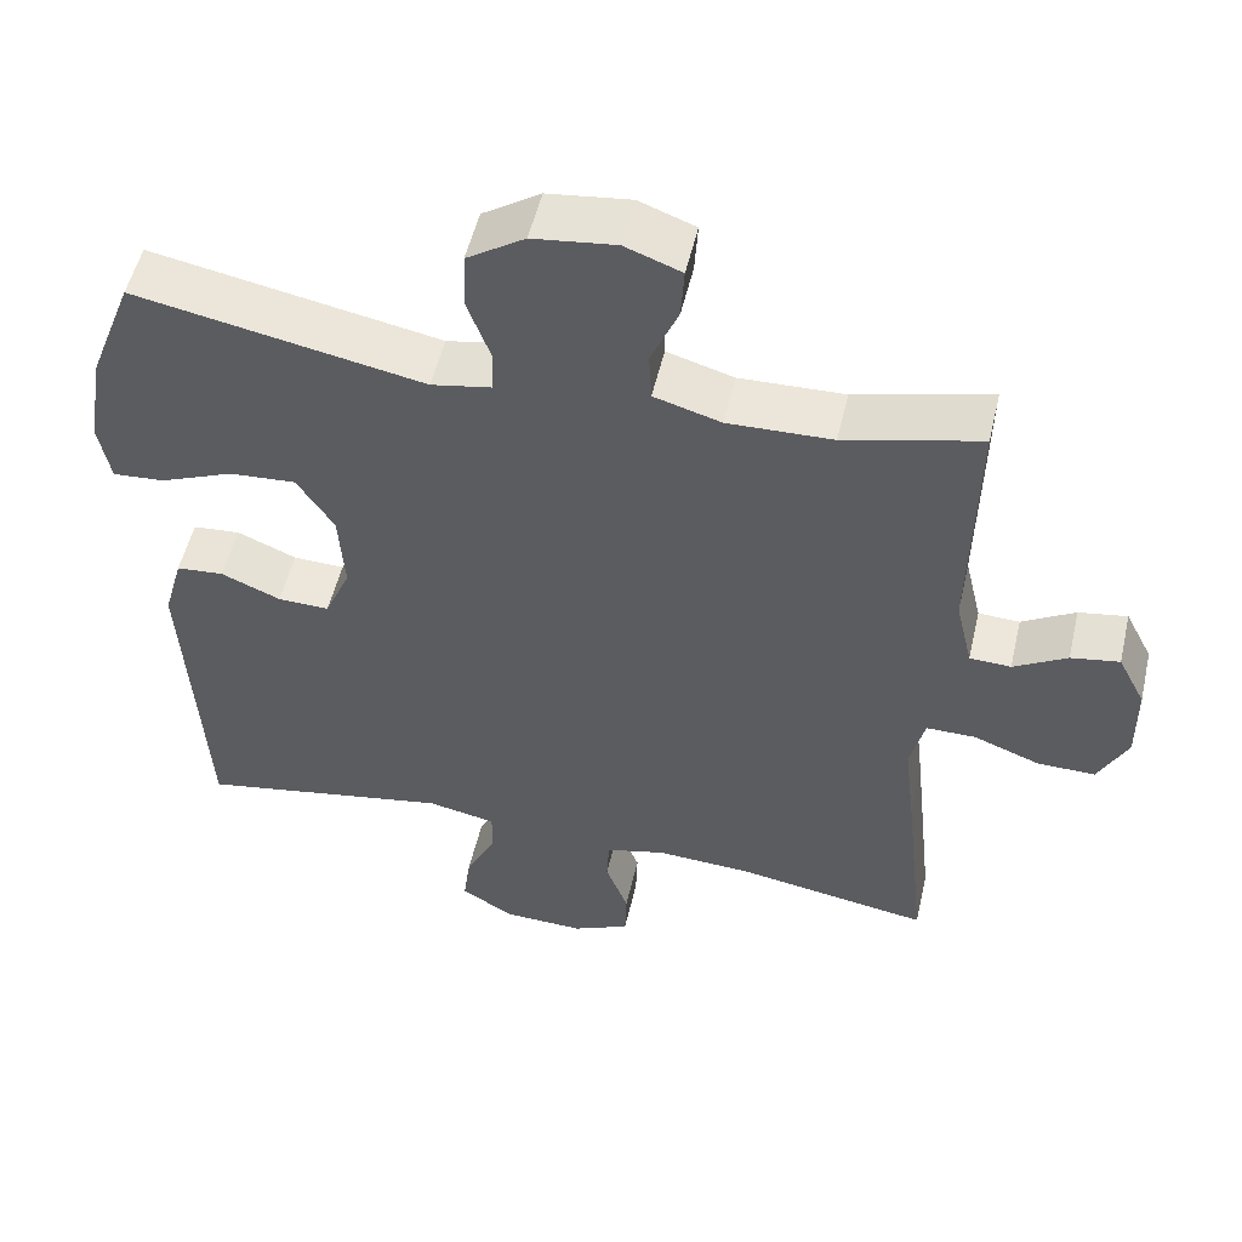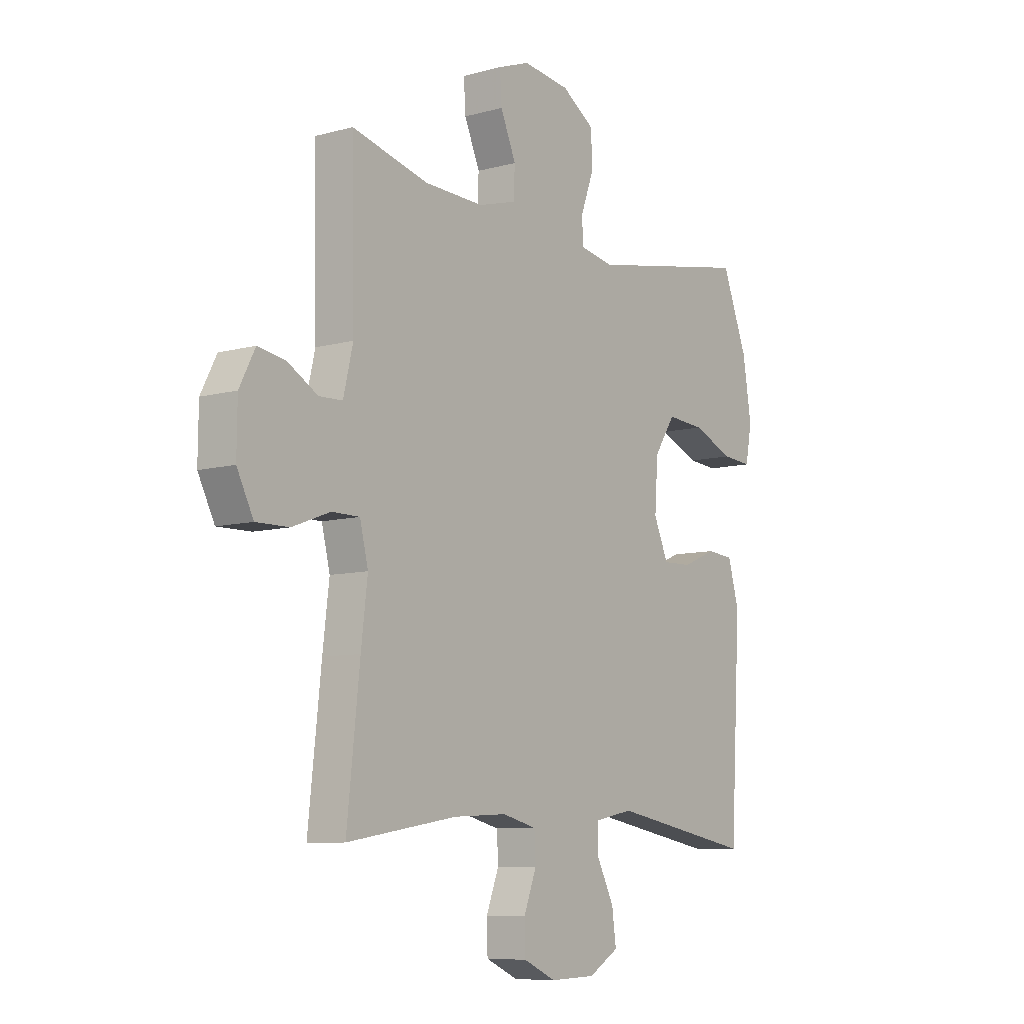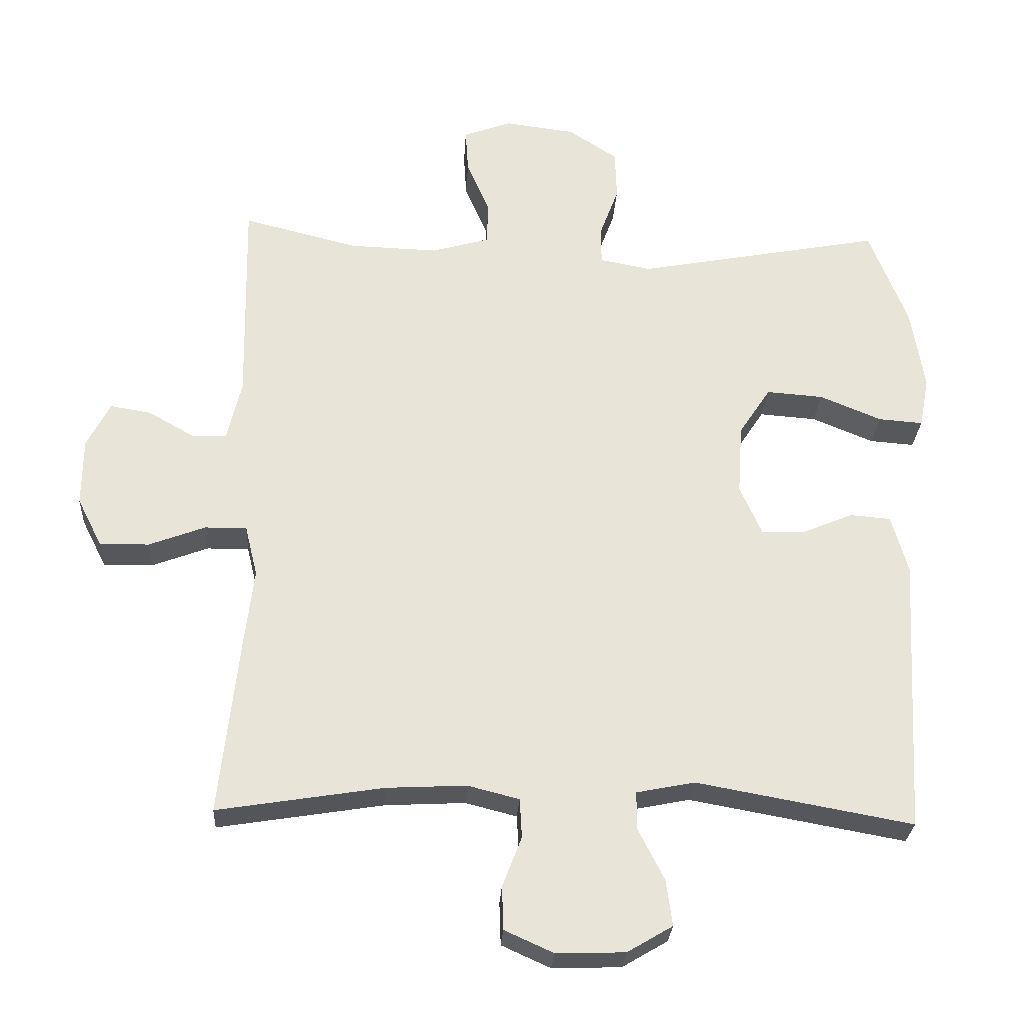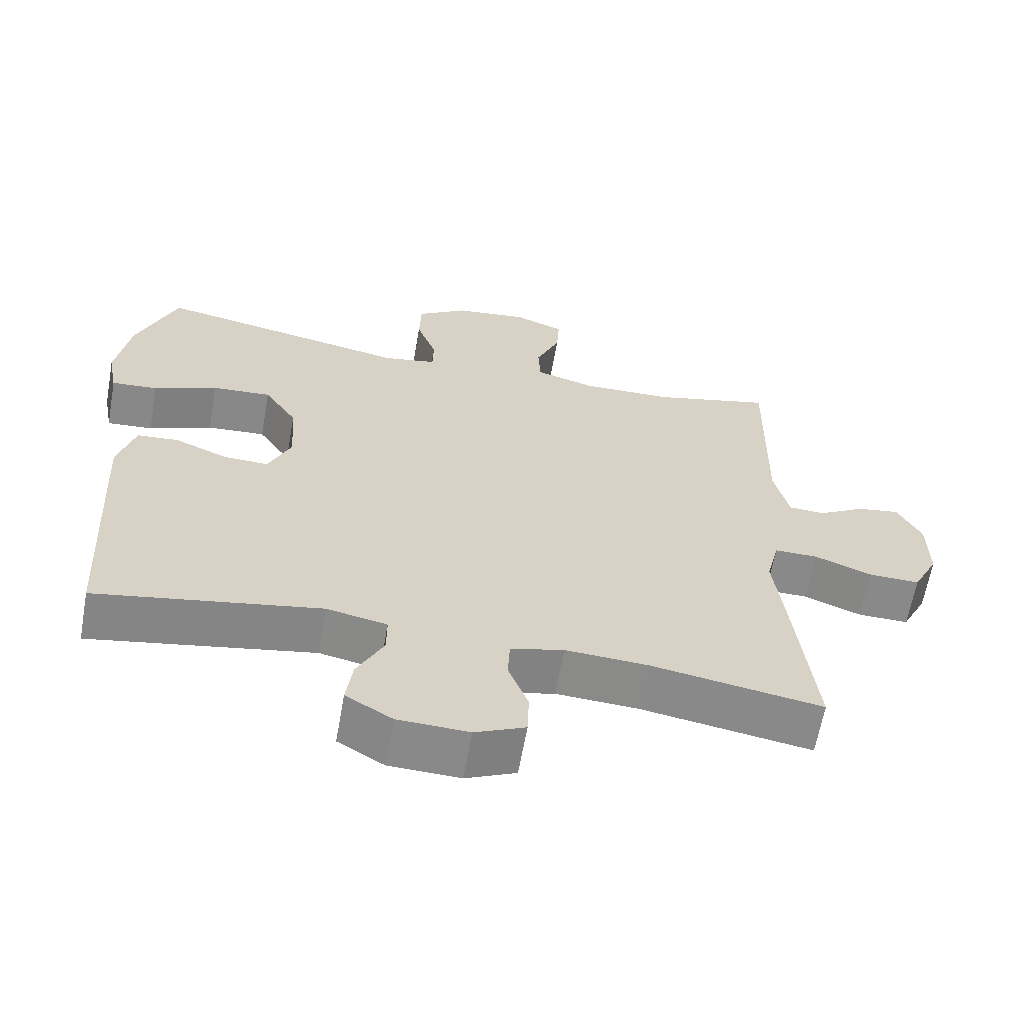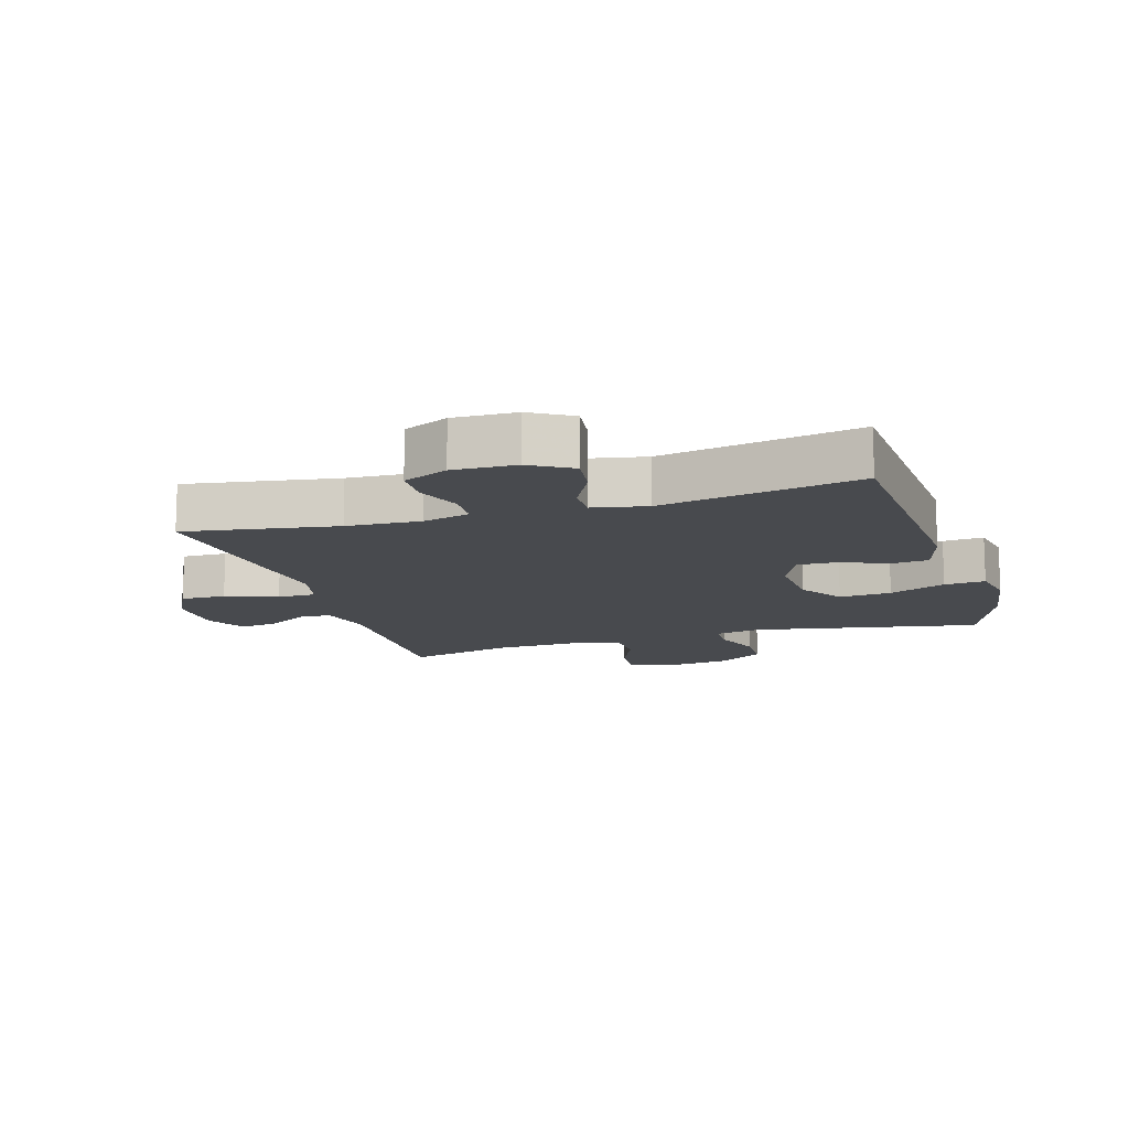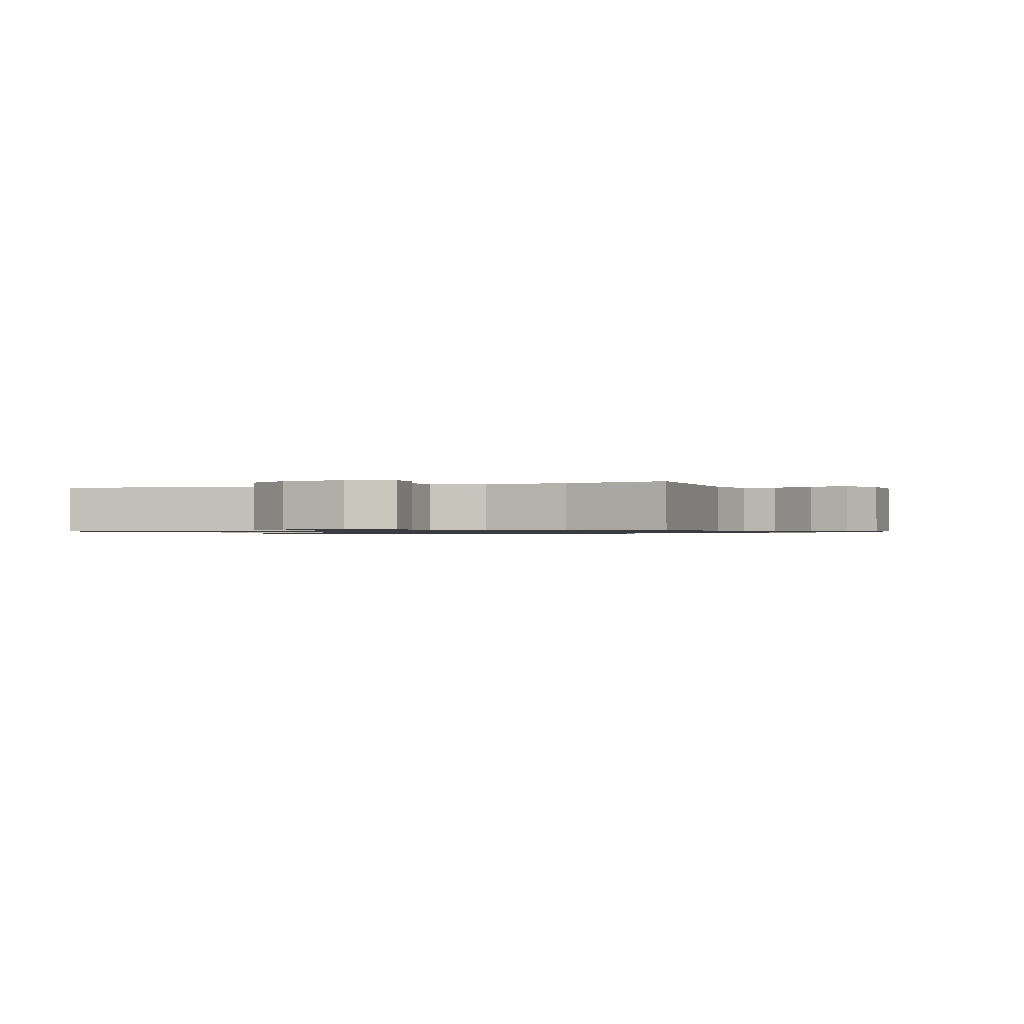
<metadata>
{"format":"obj","ext":"obj","renderer":"f3d","projection":"perspective","resolution":1024,"background":"white","views":[{"elev":52.6,"azim":13.0,"up":"+Z"},{"elev":-8.5,"azim":126.6,"up":"+Z"},{"elev":-27.5,"azim":176.7,"up":"+Z"},{"elev":-63.2,"azim":-10.1,"up":"+Z"},{"elev":-13.0,"azim":-163.0,"up":"+Y"},{"elev":-0.9,"azim":20.5,"up":"+Y"}]}
</metadata>
<code>
v -0.5 0.07 0.5
v -0.141 0.07 0.432
v -0.066 0.07 0.446
v -0.065 0.07 0.5
v -0.093 0.07 0.576
v -0.091 0.07 0.649
v -0.019 0.07 0.696
v 0.084 0.07 0.709
v 0.154 0.07 0.683
v 0.15 0.07 0.619
v 0.116 0.07 0.54
v 0.119 0.07 0.478
v 0.202 0.07 0.454
v 0.332 0.07 0.458
v 0.5 0.07 0.5
v 0.494 0.07 0.193
v 0.515 0.07 0.105
v 0.566 0.07 0.103
v 0.632 0.07 0.141
v 0.692 0.07 0.151
v 0.726 0.07 0.085
v 0.727 0.07 -0.014
v 0.691 0.07 -0.085
v 0.619 0.07 -0.084
v 0.537 0.07 -0.053
v 0.476 0.07 -0.053
v 0.458 0.07 -0.127
v 0.472 0.07 -0.243
v 0.5 0.07 -0.5
v 0.259 0.07 -0.461
v 0.142 0.07 -0.455
v 0.067 0.07 -0.474
v 0.064 0.07 -0.531
v 0.092 0.07 -0.604
v 0.09 0.07 -0.667
v 0.019 0.07 -0.699
v -0.081 0.07 -0.696
v -0.147 0.07 -0.657
v -0.138 0.07 -0.59
v -0.1 0.07 -0.515
v -0.1 0.07 -0.46
v -0.185 0.07 -0.443
v -0.5 0.07 -0.5
v -0.523 0.07 -0.093
v -0.499 0.07 -0.008
v -0.44 0.07 -0.003
v -0.366 0.07 -0.034
v -0.302 0.07 -0.036
v -0.27 0.07 0.037
v -0.277 0.07 0.14
v -0.323 0.07 0.21
v -0.406 0.07 0.204
v -0.496 0.07 0.167
v -0.561 0.07 0.162
v -0.575 0.07 0.236
v -0.556 0.07 0.356
v -0.5 0 0.5
v -0.141 0 0.432
v -0.066 0 0.446
v -0.065 0 0.5
v -0.093 0 0.576
v -0.091 0 0.649
v -0.019 0 0.696
v 0.084 0 0.709
v 0.154 0 0.683
v 0.15 0 0.619
v 0.116 0 0.54
v 0.119 0 0.478
v 0.202 0 0.454
v 0.332 0 0.458
v 0.5 0 0.5
v 0.494 0 0.193
v 0.515 0 0.105
v 0.566 0 0.103
v 0.632 0 0.141
v 0.692 0 0.151
v 0.726 0 0.085
v 0.727 0 -0.014
v 0.691 0 -0.085
v 0.619 0 -0.084
v 0.537 0 -0.053
v 0.476 0 -0.053
v 0.458 0 -0.127
v 0.472 0 -0.243
v 0.5 0 -0.5
v 0.259 0 -0.461
v 0.142 0 -0.455
v 0.067 0 -0.474
v 0.064 0 -0.531
v 0.092 0 -0.604
v 0.09 0 -0.667
v 0.019 0 -0.699
v -0.081 0 -0.696
v -0.147 0 -0.657
v -0.138 0 -0.59
v -0.1 0 -0.515
v -0.1 0 -0.46
v -0.185 0 -0.443
v -0.5 0 -0.5
v -0.523 0 -0.093
v -0.499 0 -0.008
v -0.44 0 -0.003
v -0.366 0 -0.034
v -0.302 0 -0.036
v -0.27 0 0.037
v -0.277 0 0.14
v -0.323 0 0.21
v -0.406 0 0.204
v -0.496 0 0.167
v -0.561 0 0.162
v -0.575 0 0.236
v -0.556 0 0.356
f 55 56 1 2
f 52 53 54 55
f 51 52 55 2
f 50 51 2 3
f 49 50 3
f 48 49 3
f 44 45 46 47
f 42 43 44 47
f 41 42 47 48
f 37 38 39 40
f 37 40 41
f 36 37 41
f 33 34 35 36
f 32 33 36 41
f 31 32 41 48
f 27 28 29 30
f 26 27 30 31
f 22 23 24 25
f 22 25 26
f 21 22 26
f 18 19 20 21
f 17 18 21 26
f 16 17 26 31
f 14 15 16 31
f 8 9 10 11
f 8 11 12
f 7 8 12
f 4 5 6 7
f 3 4 7 12
f 48 3 12 13
f 13 14 31 48
f 58 57 112 111
f 111 110 109 108
f 58 111 108 107
f 59 58 107 106
f 59 106 105
f 59 105 104
f 103 102 101 100
f 103 100 99 98
f 104 103 98 97
f 96 95 94 93
f 97 96 93
f 97 93 92
f 92 91 90 89
f 97 92 89 88
f 104 97 88 87
f 86 85 84 83
f 87 86 83 82
f 81 80 79 78
f 82 81 78
f 82 78 77
f 77 76 75 74
f 82 77 74 73
f 87 82 73 72
f 87 72 71 70
f 67 66 65 64
f 68 67 64
f 68 64 63
f 63 62 61 60
f 68 63 60 59
f 69 68 59 104
f 104 87 70 69
f 1 57 58 2
f 2 58 59 3
f 3 59 60 4
f 4 60 61 5
f 5 61 62 6
f 6 62 63 7
f 7 63 64 8
f 8 64 65 9
f 9 65 66 10
f 10 66 67 11
f 11 67 68 12
f 12 68 69 13
f 13 69 70 14
f 14 70 71 15
f 15 71 72 16
f 16 72 73 17
f 17 73 74 18
f 18 74 75 19
f 19 75 76 20
f 20 76 77 21
f 21 77 78 22
f 22 78 79 23
f 23 79 80 24
f 24 80 81 25
f 25 81 82 26
f 26 82 83 27
f 27 83 84 28
f 28 84 85 29
f 29 85 86 30
f 30 86 87 31
f 31 87 88 32
f 32 88 89 33
f 33 89 90 34
f 34 90 91 35
f 35 91 92 36
f 36 92 93 37
f 37 93 94 38
f 38 94 95 39
f 39 95 96 40
f 40 96 97 41
f 41 97 98 42
f 42 98 99 43
f 43 99 100 44
f 44 100 101 45
f 45 101 102 46
f 46 102 103 47
f 47 103 104 48
f 48 104 105 49
f 49 105 106 50
f 50 106 107 51
f 51 107 108 52
f 52 108 109 53
f 53 109 110 54
f 54 110 111 55
f 55 111 112 56
f 56 112 57 1

</code>
